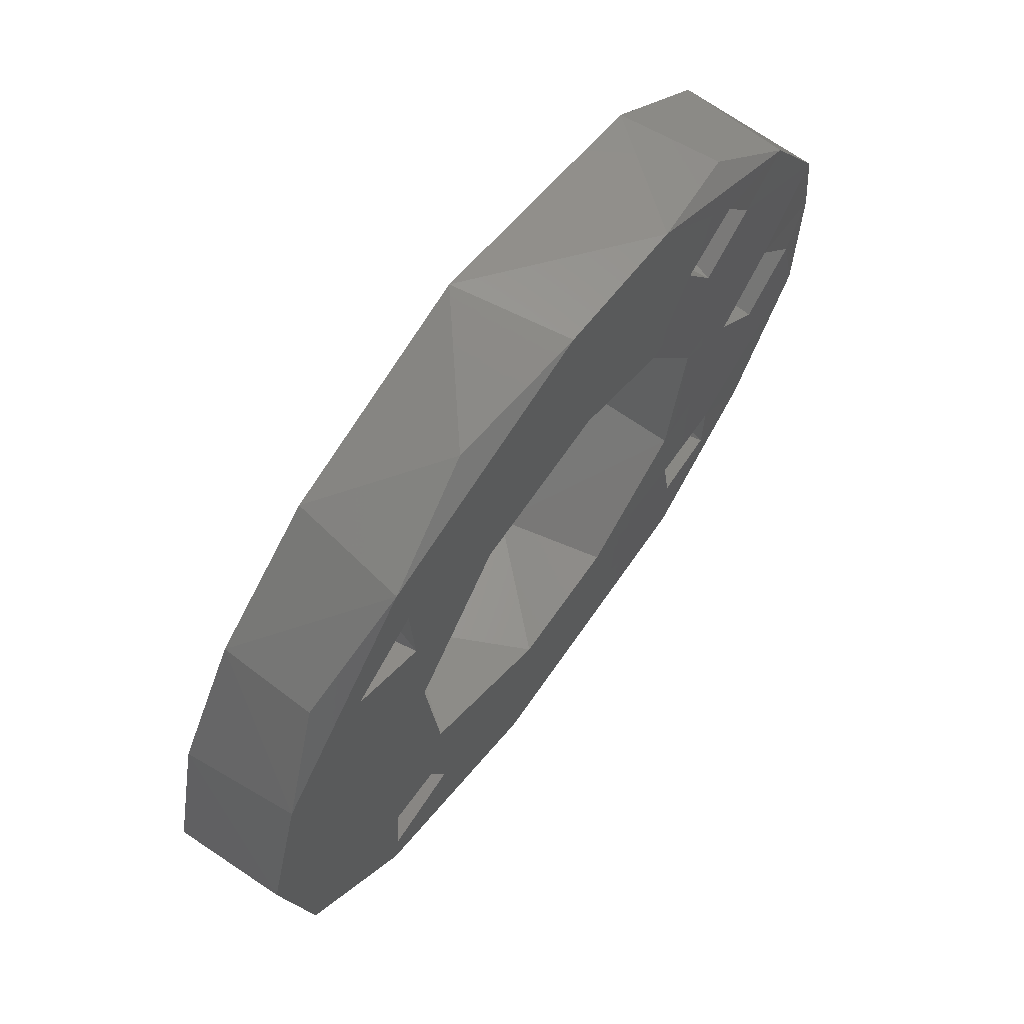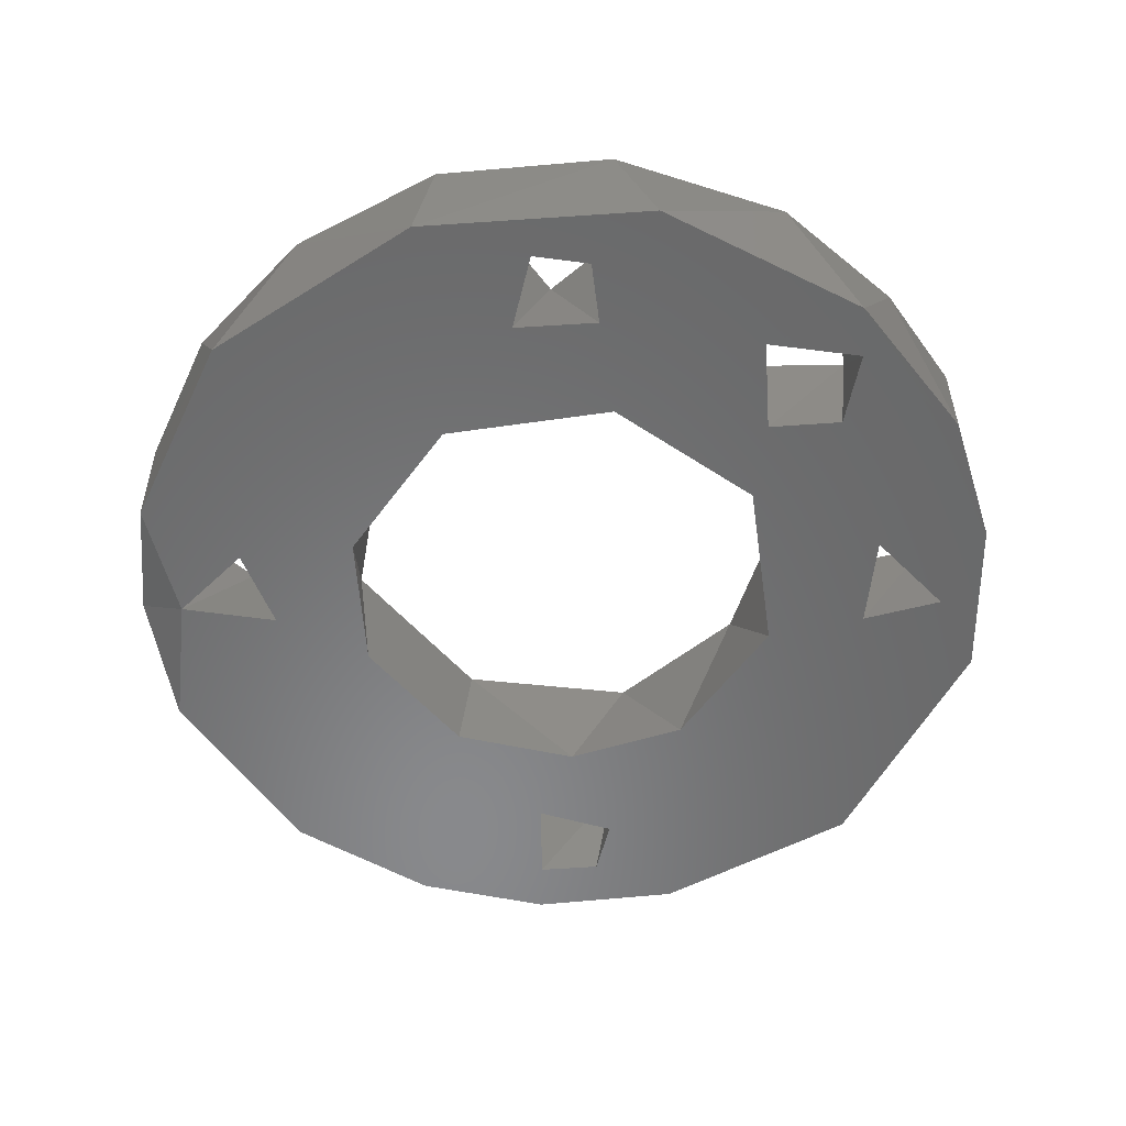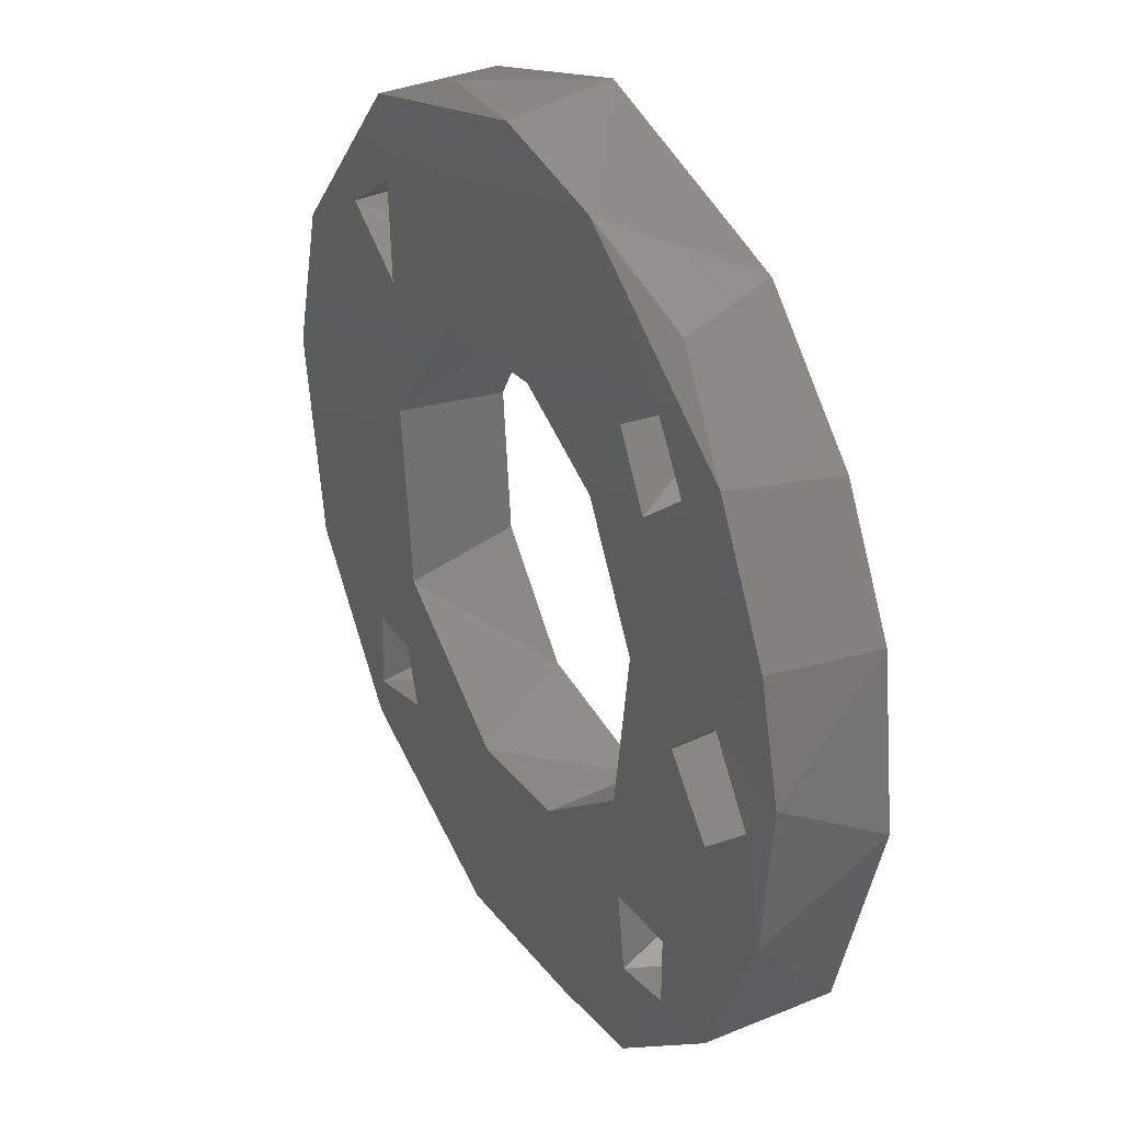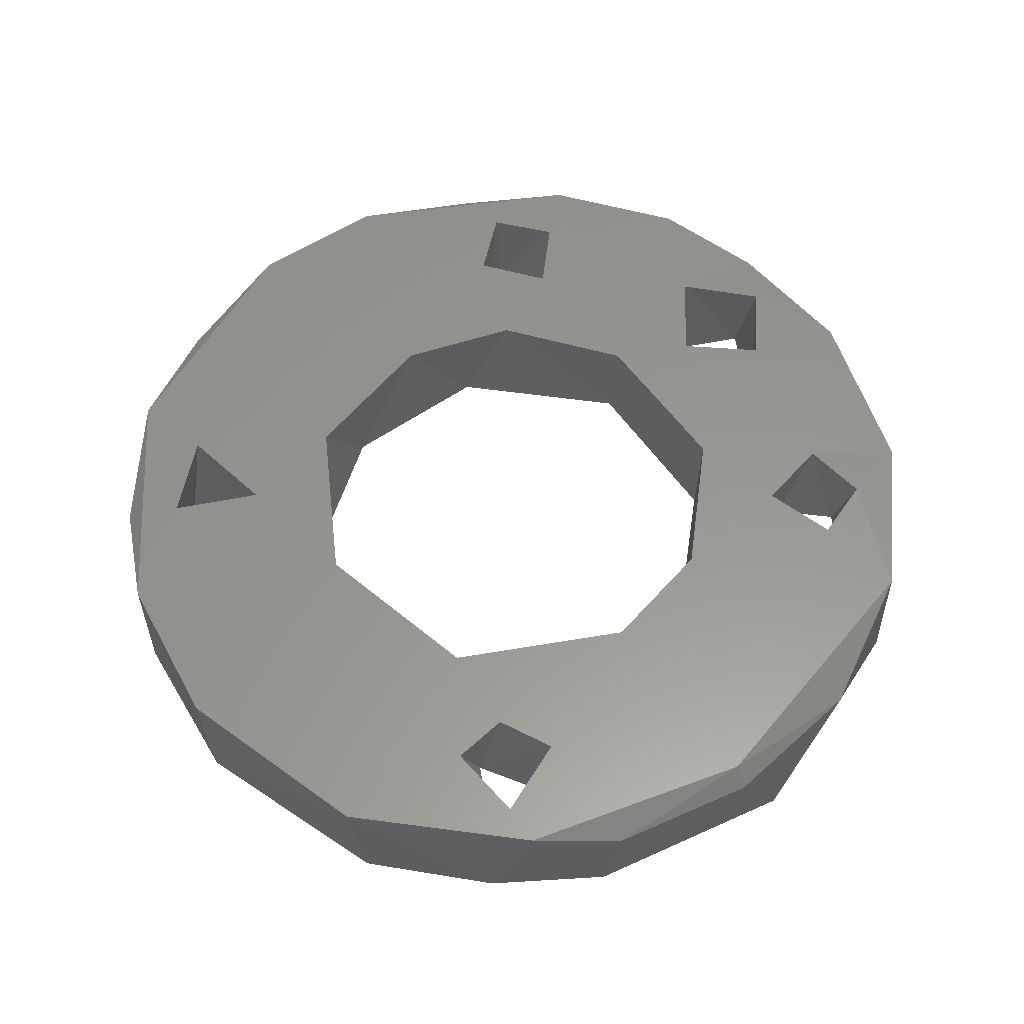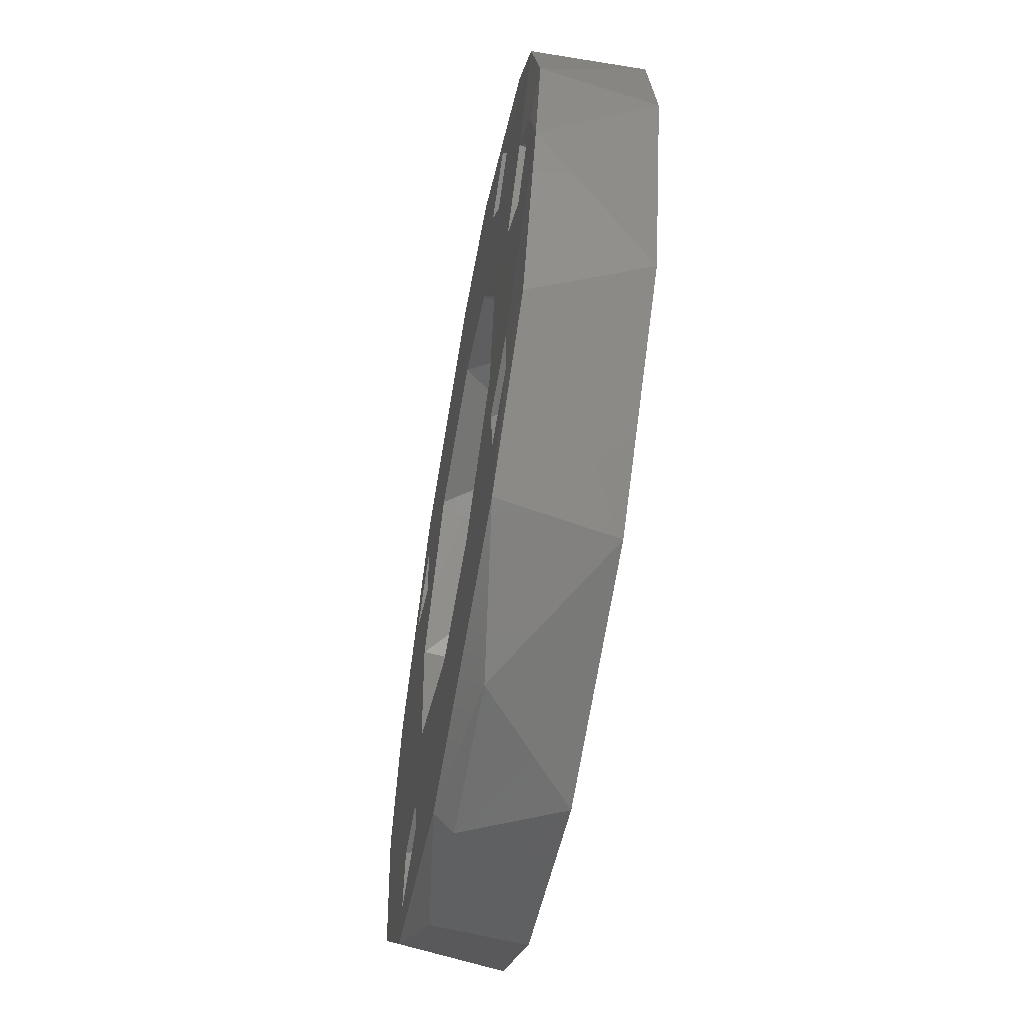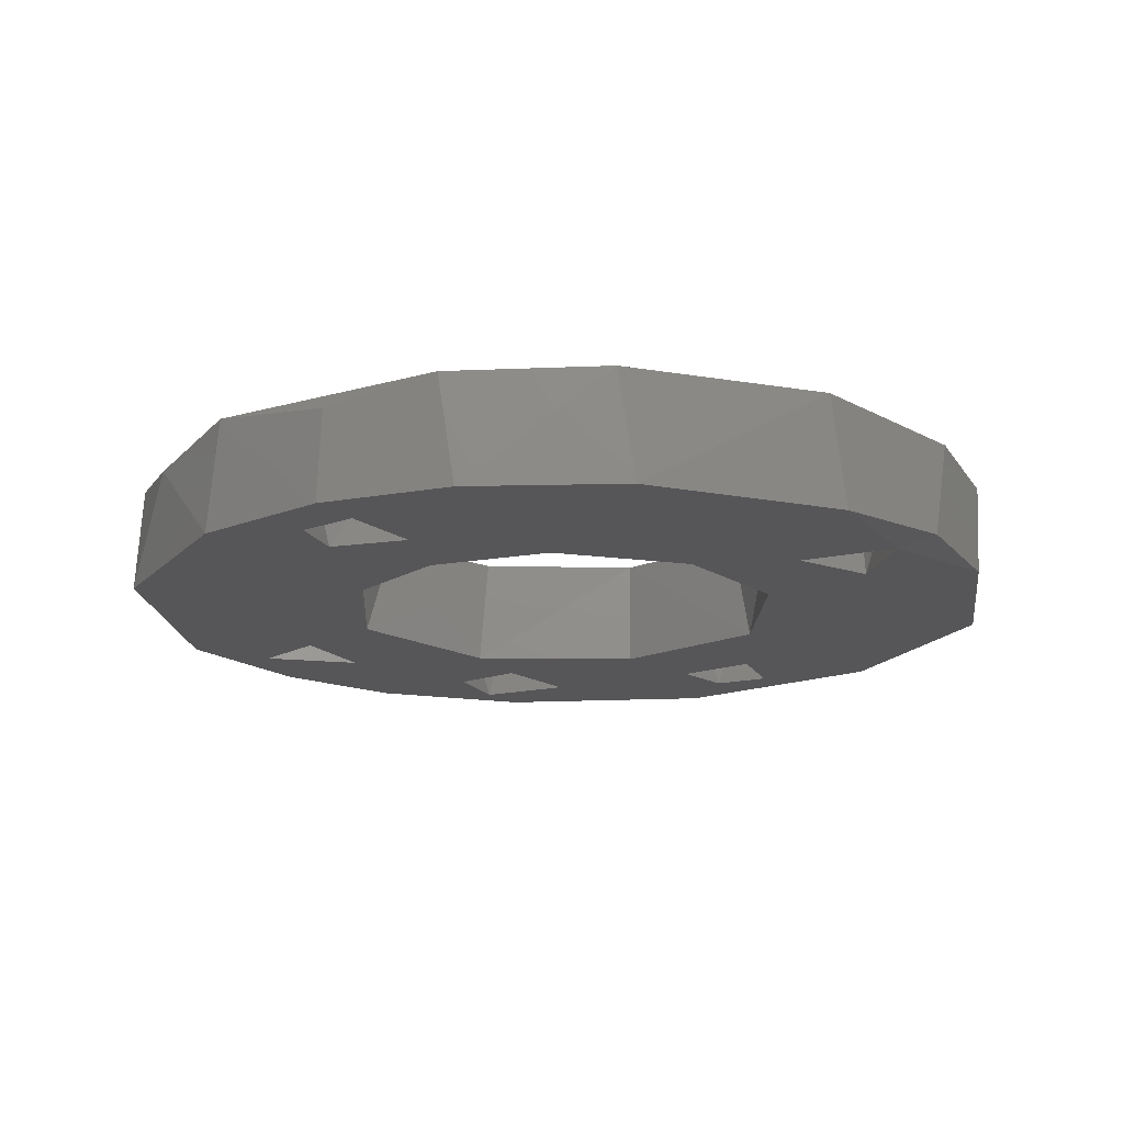
<metadata>
{"format":"stl","ext":"stl","renderer":"f3d","projection":"perspective","resolution":1024,"background":"white","views":[{"elev":68.3,"azim":-54.0,"up":"+Y"},{"elev":-55.5,"azim":46.1,"up":"+Z"},{"elev":32.8,"azim":61.5,"up":"+Y"},{"elev":58.2,"azim":-43.9,"up":"+Z"},{"elev":-61.2,"azim":80.0,"up":"+Y"},{"elev":-16.1,"azim":-100.5,"up":"+Z"}]}
</metadata>
<code>
# stl→obj: 90 verts, 200 faces
v 0.003473 -0.01985 -0.000865
v -0.001225 -0.02027 -0.005
v 0.009361 -0.01793 -0.005
v 0.01002 -0.01742 -2.7e-06
v 0.01607 -0.01225 -9.52e-05
v 0.01728 -0.0108 -0.005
v 0.01958 -0.004844 -6.8e-06
v 0.02018 -0.001021 -0.004996
v 0.02 0.001675 -0.0001798
v 0.01915 0.006478 -0.005
v 0.01898 0.006862 -6.4e-06
v 0.01621 0.01192 -0.005
v 0.01577 0.01247 -8.31e-05
v 0.01086 0.01712 -0.005
v 0.01185 0.01626 -0.0008655
v 0.006721 0.0189 -3.2e-06
v -0.0004708 0.02034 -0.005
v 0.0005098 0.02005 -6.8e-06
v -0.003196 -0.01899 0
v 0.01311 0.0003604 -0.005
v 0.01561 0.00259 -0.005
v 0.01611 0.002891 0
v 0.01321 3.995e-18 0
v 0.01597 -0.002813 -0.005
v 0.01573 -0.002813 0
v -0.01323 -0.0124 -0.005
v -0.01062 -0.008735 -0.005
v -0.01242 -0.009332 0
v -0.0126 -0.01301 0
v -0.01334 0.01144 -0.005
v -0.01124 0.01331 -0.005
v -0.01009 0.01341 0
v -0.01338 0.01114 0
v -0.01062 0.008735 -0.005
v -0.009877 0.00891 0
v 0.008937 0.01144 -0.005
v 0.01216 0.01337 -0.005
v 0.01175 0.01345 0
v 0.009095 0.01171 0
v 0.01082 0.008735 0
v 0.01233 0.008803 -0.005
v 0.01163 -0.008874 -0.005
v 0.01293 -0.009447 0
v 0.009432 -0.009752 0
v 0.008794 -0.01146 -0.005
v 0.009969 -0.01313 0
v 0.0119 -0.01327 -0.005
v -0.008879 -0.005325 -2e-06
v -0.00918 -0.004137 -0.005
v -0.009807 0.002378 -0.005
v 0.001975 0.00992 -2.1e-06
v -0.004877 0.009105 -2.5e-06
v -0.001885 0.009979 -0.005
v -0.009655 0.00288 -1.2e-06
v -0.001962 -0.009971 -1.7e-06
v 0.002634 -0.009989 -0.005
v -0.004871 -0.008877 -0.005
v -0.006838 0.007324 -0.005
v -0.005444 0.01927 -0.0008502
v -0.009957 0.01739 -0.005
v -0.01059 0.01697 -2.6e-06
v -0.01514 0.01309 -0.005
v -0.01521 0.01294 -0.0008764
v -0.01801 0.008538 -3.7e-06
v -0.01837 0.007834 -0.005
v -0.01997 0.001494 -6.9e-06
v -0.02005 0.0007466 -0.005
v -0.01846 -0.0079 -4.2e-06
v -0.01819 -0.008603 -0.005
v -0.01455 -0.01374 -0.00469
v -0.009636 -0.0176 -0.0008431
v -0.01026 -0.01721 -0.005
v -0.003427 -0.01975 -0.0008655
v -0.01296 -0.01489 4e-07
v 0.003636 -0.009471 -1.4e-06
v 0.01845 -0.0003421 0
v 0.006898 0.007569 -2.1e-06
v 0.01005 0.002133 -3.8e-06
v 0.01292 -0.01253 0
v 0.008982 -0.005255 -6e-06
v -0.008894 -0.01202 0
v 0.01342 0.01085 0
v -0.009774 -0.009354 0
v 0.01854 0.0007213 -0.005
v -0.00901 -0.01231 -0.005
v -0.008935 0.01201 -0.005
v 0.01345 -0.01114 -0.005
v 0.01009 0.002534 -0.005
v 0.005101 0.00893 -0.005
v 0.008867 -0.005221 -0.005
f 1 2 3
f 4 1 3
f 5 3 6
f 5 4 3
f 7 5 6
f 7 6 8
f 9 7 8
f 9 8 10
f 11 9 10
f 11 10 12
f 13 11 12
f 13 12 14
f 15 13 14
f 16 15 14
f 16 14 17
f 18 16 17
f 15 16 13
f 1 4 19
f 20 21 22
f 20 22 23
f 24 20 25
f 20 23 25
f 26 27 28
f 26 28 29
f 30 31 32
f 30 32 33
f 34 30 33
f 34 33 35
f 36 37 38
f 36 38 39
f 36 39 40
f 41 36 40
f 42 43 44
f 45 42 44
f 45 44 46
f 47 45 46
f 48 49 50
f 51 52 53
f 54 48 50
f 55 56 57
f 48 55 57
f 52 54 58
f 54 50 58
f 48 57 49
f 52 58 53
f 59 18 17
f 59 17 60
f 61 59 60
f 61 60 62
f 63 61 62
f 64 62 65
f 64 63 62
f 66 64 65
f 66 65 67
f 68 67 69
f 68 66 67
f 70 68 69
f 71 70 72
f 71 72 2
f 73 71 2
f 1 73 2
f 73 1 19
f 71 73 19
f 74 71 19
f 70 71 74
f 68 70 74
f 61 63 64
f 18 59 61
f 64 54 35
f 33 64 35
f 75 4 46
f 76 7 9
f 77 78 40
f 77 40 39
f 54 52 35
f 75 46 44
f 22 76 9
f 78 22 40
f 46 4 79
f 80 75 44
f 64 33 61
f 79 4 5
f 18 51 16
f 22 9 11
f 74 29 28
f 29 74 81
f 61 33 32
f 68 74 28
f 77 39 16
f 51 77 16
f 74 19 81
f 40 22 11
f 39 38 16
f 82 40 11
f 43 79 5
f 44 43 80
f 16 38 13
f 32 35 52
f 82 11 13
f 38 82 13
f 83 81 55
f 48 83 55
f 28 83 48
f 43 5 7
f 32 52 61
f 68 28 48
f 81 19 55
f 80 43 25
f 80 25 23
f 43 7 25
f 78 80 23
f 66 68 48
f 66 48 54
f 78 23 22
f 19 4 55
f 52 51 61
f 64 66 54
f 61 51 18
f 76 25 7
f 55 4 75
f 84 24 76
f 24 25 76
f 84 76 22
f 21 84 22
f 85 26 29
f 85 29 81
f 27 85 81
f 27 81 83
f 27 83 28
f 86 34 35
f 86 35 32
f 31 86 32
f 41 40 82
f 37 41 82
f 37 82 38
f 47 46 79
f 87 47 79
f 87 79 43
f 42 87 43
f 55 75 56
f 80 78 88
f 51 53 89
f 80 88 90
f 77 51 89
f 77 89 88
f 80 90 56
f 75 80 56
f 78 77 88
f 89 14 36
f 36 14 37
f 69 27 26
f 69 49 27
f 56 90 45
f 45 90 42
f 30 62 31
f 62 60 31
f 70 69 26
f 90 24 42
f 89 36 41
f 24 84 8
f 49 57 27
f 65 62 30
f 31 60 86
f 65 30 34
f 60 17 86
f 2 56 3
f 37 14 12
f 24 8 6
f 85 27 57
f 89 41 88
f 56 45 3
f 42 24 6
f 70 26 72
f 41 37 12
f 87 42 6
f 45 47 3
f 26 85 72
f 3 47 6
f 47 87 6
f 34 86 58
f 34 58 50
f 41 12 10
f 58 86 53
f 65 34 50
f 72 85 2
f 86 17 53
f 85 57 2
f 67 65 50
f 20 88 21
f 88 41 21
f 41 10 21
f 90 88 20
f 67 50 49
f 57 56 2
f 53 17 89
f 84 21 10
f 90 20 24
f 69 67 49
f 17 14 89
f 84 10 8

</code>
